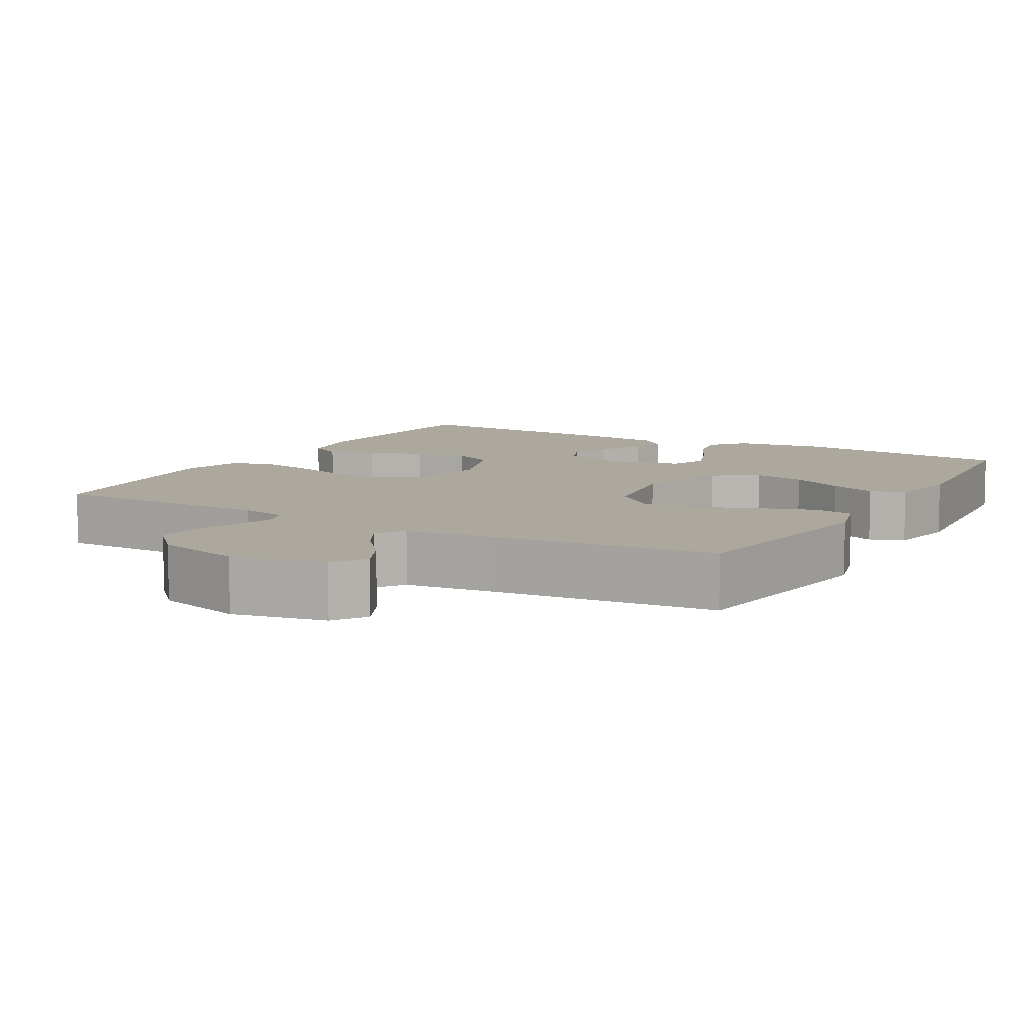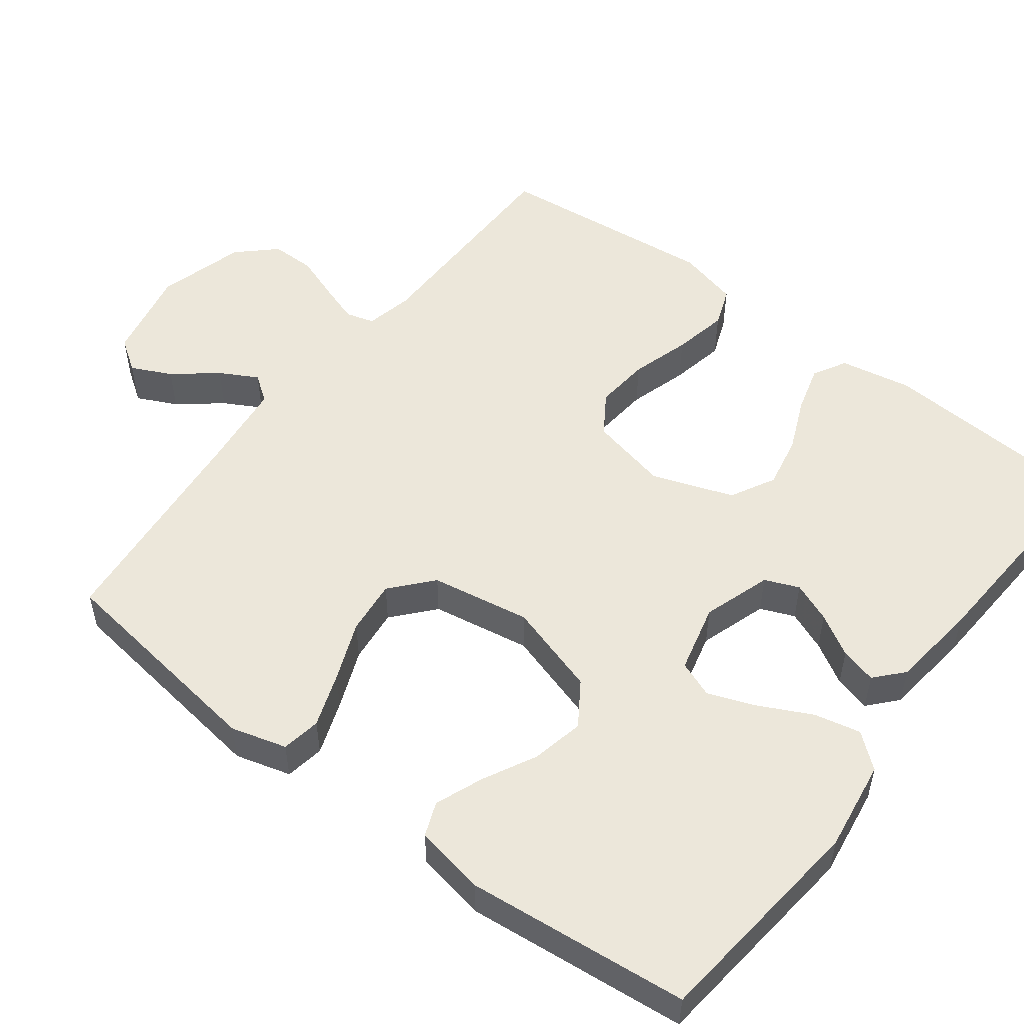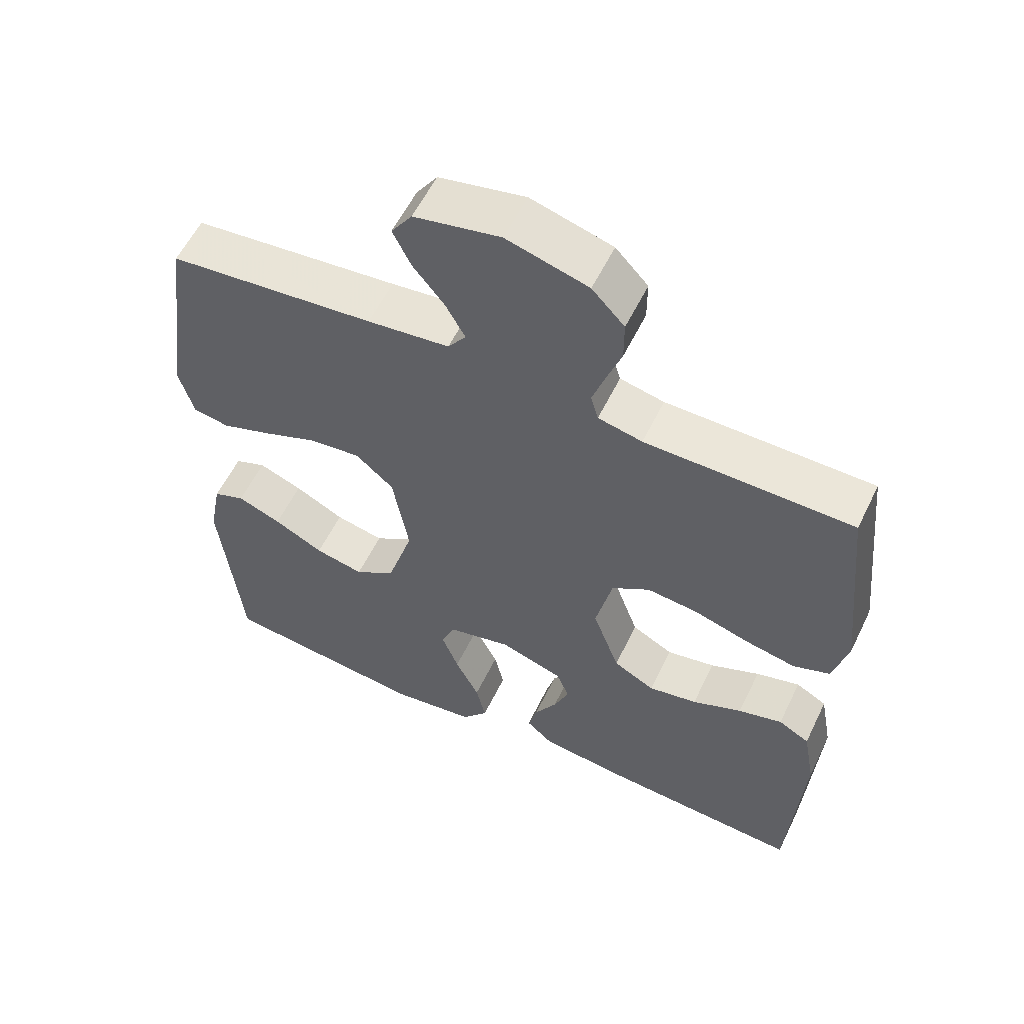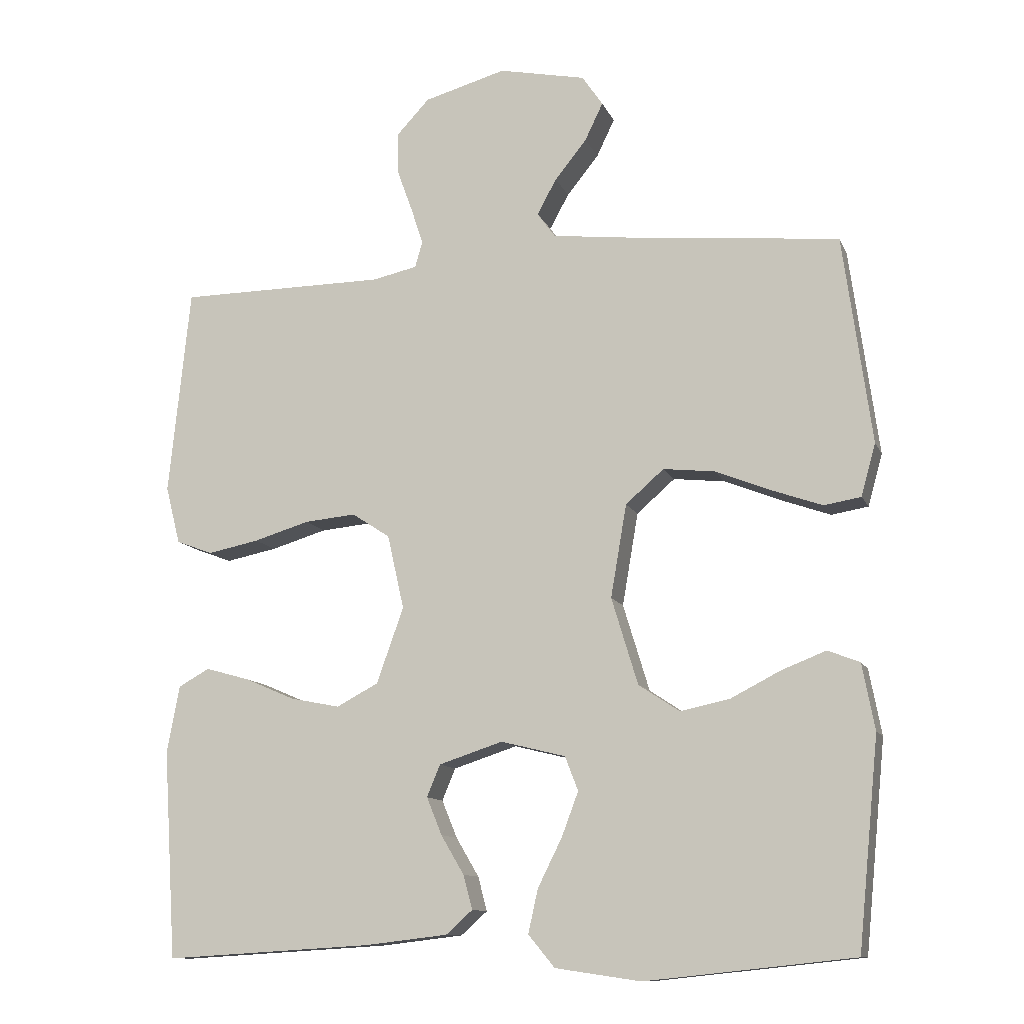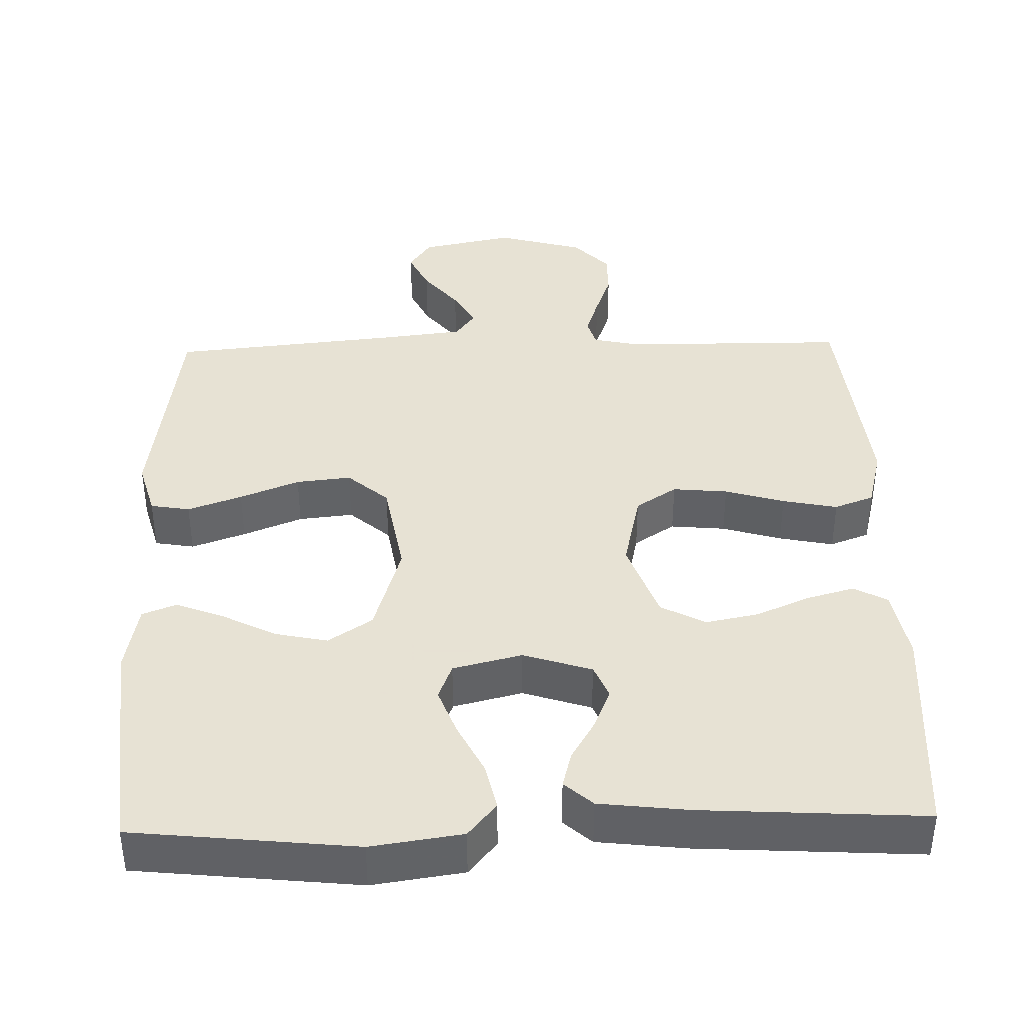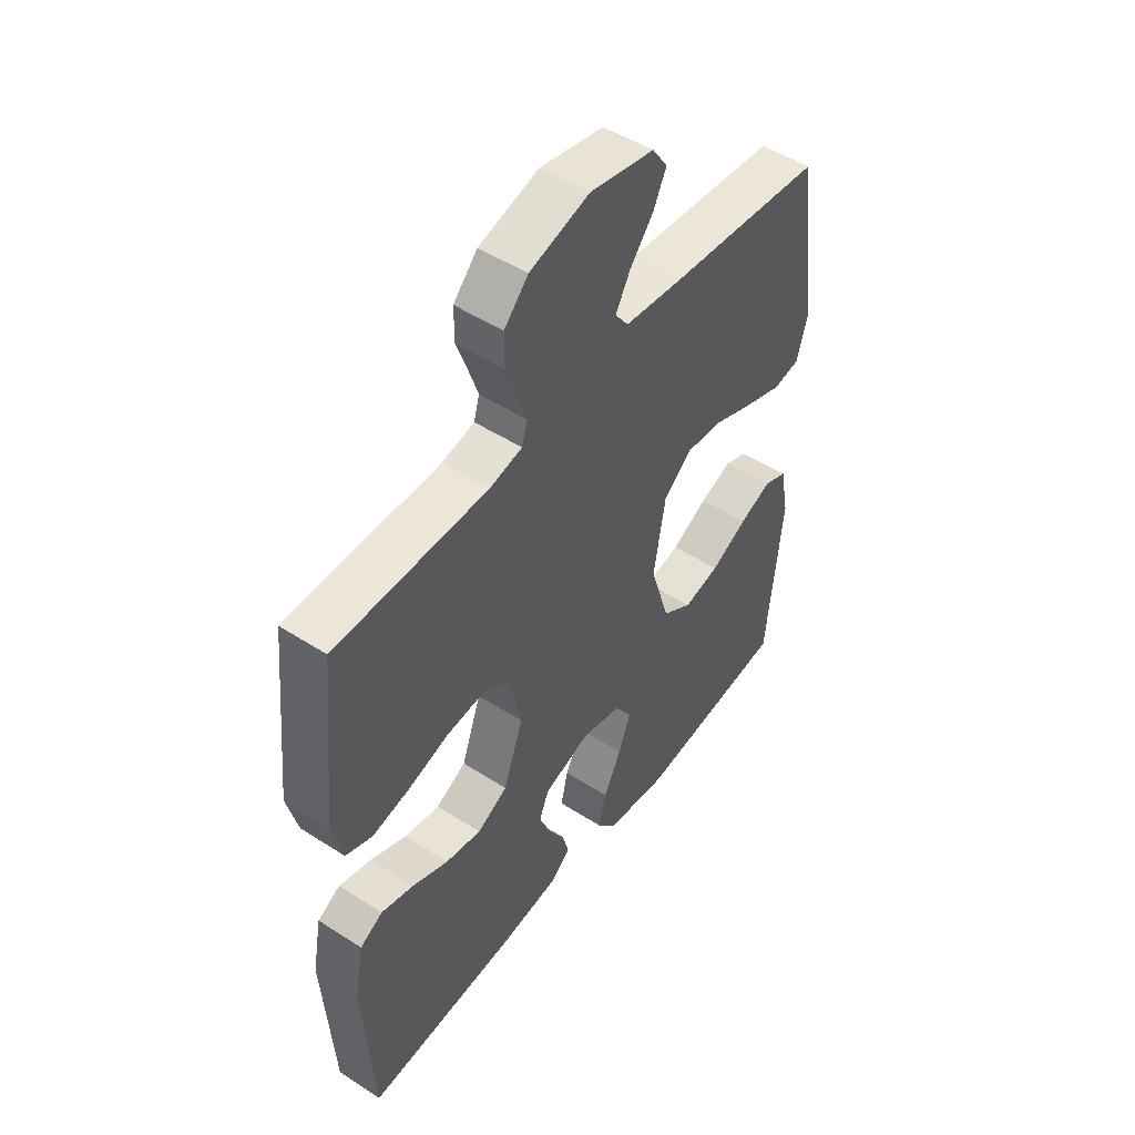
<metadata>
{"format":"obj","ext":"obj","renderer":"f3d","projection":"perspective","resolution":1024,"background":"white","views":[{"elev":8.7,"azim":29.8,"up":"+Y"},{"elev":52.5,"azim":127.3,"up":"+Y"},{"elev":57.7,"azim":-154.2,"up":"+Z"},{"elev":-11.4,"azim":16.6,"up":"+Z"},{"elev":39.7,"azim":178.5,"up":"+Y"},{"elev":49.6,"azim":-54.6,"up":"+Z"}]}
</metadata>
<code>
v -0.5 0.07 -0.5
v -0.519 0.07 -0.2
v -0.501 0.07 -0.103
v -0.456 0.07 -0.078
v -0.392 0.07 -0.096
v -0.32 0.07 -0.127
v -0.249 0.07 -0.141
v -0.189 0.07 -0.109
v -0.15 0.07 0
v -0.174 0.07 0.107
v -0.229 0.07 0.143
v -0.303 0.07 0.136
v -0.383 0.07 0.112
v -0.457 0.07 0.097
v -0.51 0.07 0.117
v -0.531 0.07 0.2
v -0.5 0.07 0.5
v -0.2 0.07 0.502
v -0.136 0.07 0.516
v -0.125 0.07 0.554
v -0.143 0.07 0.608
v -0.165 0.07 0.669
v -0.165 0.07 0.729
v -0.118 0.07 0.779
v 0 0.07 0.812
v 0.125 0.07 0.786
v 0.155 0.07 0.742
v 0.129 0.07 0.688
v 0.083 0.07 0.631
v 0.055 0.07 0.58
v 0.081 0.07 0.544
v 0.2 0.07 0.53
v 0.5 0.07 0.5
v 0.541 0.07 0.2
v 0.52 0.07 0.125
v 0.467 0.07 0.116
v 0.394 0.07 0.142
v 0.314 0.07 0.174
v 0.24 0.07 0.182
v 0.185 0.07 0.134
v 0.162 0.07 0
v 0.2 0.07 -0.125
v 0.259 0.07 -0.164
v 0.33 0.07 -0.149
v 0.402 0.07 -0.112
v 0.466 0.07 -0.087
v 0.512 0.07 -0.105
v 0.53 0.07 -0.2
v 0.5 0.07 -0.5
v 0.2 0.07 -0.532
v 0.077 0.07 -0.514
v 0.039 0.07 -0.468
v 0.053 0.07 -0.405
v 0.088 0.07 -0.335
v 0.112 0.07 -0.271
v 0.093 0.07 -0.222
v 0 0.07 -0.199
v -0.092 0.07 -0.229
v -0.111 0.07 -0.275
v -0.089 0.07 -0.329
v -0.056 0.07 -0.385
v -0.043 0.07 -0.434
v -0.081 0.07 -0.468
v -0.2 0.07 -0.482
v -0.5 0 -0.5
v -0.519 0 -0.2
v -0.501 0 -0.103
v -0.456 0 -0.078
v -0.392 0 -0.096
v -0.32 0 -0.127
v -0.249 0 -0.141
v -0.189 0 -0.109
v -0.15 0 0
v -0.174 0 0.107
v -0.229 0 0.143
v -0.303 0 0.136
v -0.383 0 0.112
v -0.457 0 0.097
v -0.51 0 0.117
v -0.531 0 0.2
v -0.5 0 0.5
v -0.2 0 0.502
v -0.136 0 0.516
v -0.125 0 0.554
v -0.143 0 0.608
v -0.165 0 0.669
v -0.165 0 0.729
v -0.118 0 0.779
v 0 0 0.812
v 0.125 0 0.786
v 0.155 0 0.742
v 0.129 0 0.688
v 0.083 0 0.631
v 0.055 0 0.58
v 0.081 0 0.544
v 0.2 0 0.53
v 0.5 0 0.5
v 0.541 0 0.2
v 0.52 0 0.125
v 0.467 0 0.116
v 0.394 0 0.142
v 0.314 0 0.174
v 0.24 0 0.182
v 0.185 0 0.134
v 0.162 0 0
v 0.2 0 -0.125
v 0.259 0 -0.164
v 0.33 0 -0.149
v 0.402 0 -0.112
v 0.466 0 -0.087
v 0.512 0 -0.105
v 0.53 0 -0.2
v 0.5 0 -0.5
v 0.2 0 -0.532
v 0.077 0 -0.514
v 0.039 0 -0.468
v 0.053 0 -0.405
v 0.088 0 -0.335
v 0.112 0 -0.271
v 0.093 0 -0.222
v 0 0 -0.199
v -0.092 0 -0.229
v -0.111 0 -0.275
v -0.089 0 -0.329
v -0.056 0 -0.385
v -0.043 0 -0.434
v -0.081 0 -0.468
v -0.2 0 -0.482
f 4 5 6
f 3 4 6
f 2 3 6
f 1 2 6
f 64 1 6
f 63 64 6
f 62 63 6
f 61 62 6
f 60 61 6
f 59 60 6 7
f 58 59 7 8
f 57 58 8 9
f 56 57 9 10
f 52 53 54
f 51 52 54
f 50 51 54
f 49 50 54
f 48 49 54
f 47 48 54
f 46 47 54
f 45 46 54
f 44 45 54
f 43 44 54 55
f 42 43 55 56
f 36 37 38
f 35 36 38
f 34 35 38
f 33 34 38
f 32 33 38
f 31 32 38 39
f 30 31 39 40
f 27 28 29
f 26 27 29
f 25 26 29
f 24 25 29
f 23 24 29
f 22 23 29
f 21 22 29
f 20 21 29 30
f 30 40 41
f 20 30 41
f 19 20 41
f 16 17 18
f 15 16 18
f 14 15 18
f 13 14 18
f 12 13 18
f 11 12 18 19
f 42 56 10
f 41 42 10
f 19 41 10
f 10 11 19
f 70 69 68
f 70 68 67
f 70 67 66
f 70 66 65
f 70 65 128
f 70 128 127
f 70 127 126
f 70 126 125
f 70 125 124
f 71 70 124 123
f 72 71 123 122
f 73 72 122 121
f 74 73 121 120
f 118 117 116
f 118 116 115
f 118 115 114
f 118 114 113
f 118 113 112
f 118 112 111
f 118 111 110
f 118 110 109
f 118 109 108
f 119 118 108 107
f 120 119 107 106
f 102 101 100
f 102 100 99
f 102 99 98
f 102 98 97
f 102 97 96
f 103 102 96 95
f 104 103 95 94
f 93 92 91
f 93 91 90
f 93 90 89
f 93 89 88
f 93 88 87
f 93 87 86
f 93 86 85
f 94 93 85 84
f 105 104 94
f 105 94 84
f 105 84 83
f 82 81 80
f 82 80 79
f 82 79 78
f 82 78 77
f 82 77 76
f 83 82 76 75
f 74 120 106
f 74 106 105
f 74 105 83
f 83 75 74
f 1 65 66 2
f 2 66 67 3
f 3 67 68 4
f 4 68 69 5
f 5 69 70 6
f 6 70 71 7
f 7 71 72 8
f 8 72 73 9
f 9 73 74 10
f 10 74 75 11
f 11 75 76 12
f 12 76 77 13
f 13 77 78 14
f 14 78 79 15
f 15 79 80 16
f 16 80 81 17
f 17 81 82 18
f 18 82 83 19
f 19 83 84 20
f 20 84 85 21
f 21 85 86 22
f 22 86 87 23
f 23 87 88 24
f 24 88 89 25
f 25 89 90 26
f 26 90 91 27
f 27 91 92 28
f 28 92 93 29
f 29 93 94 30
f 30 94 95 31
f 31 95 96 32
f 32 96 97 33
f 33 97 98 34
f 34 98 99 35
f 35 99 100 36
f 36 100 101 37
f 37 101 102 38
f 38 102 103 39
f 39 103 104 40
f 40 104 105 41
f 41 105 106 42
f 42 106 107 43
f 43 107 108 44
f 44 108 109 45
f 45 109 110 46
f 46 110 111 47
f 47 111 112 48
f 48 112 113 49
f 49 113 114 50
f 50 114 115 51
f 51 115 116 52
f 52 116 117 53
f 53 117 118 54
f 54 118 119 55
f 55 119 120 56
f 56 120 121 57
f 57 121 122 58
f 58 122 123 59
f 59 123 124 60
f 60 124 125 61
f 61 125 126 62
f 62 126 127 63
f 63 127 128 64
f 64 128 65 1

</code>
